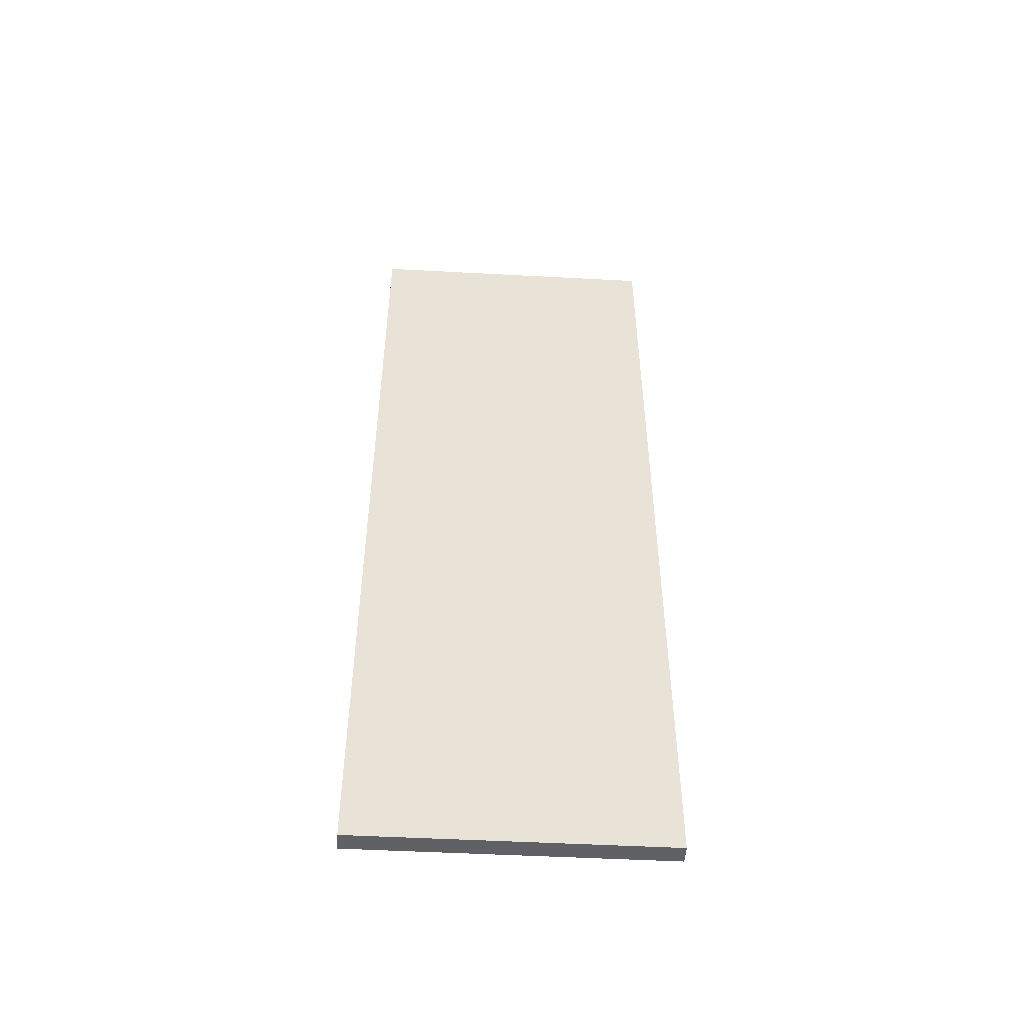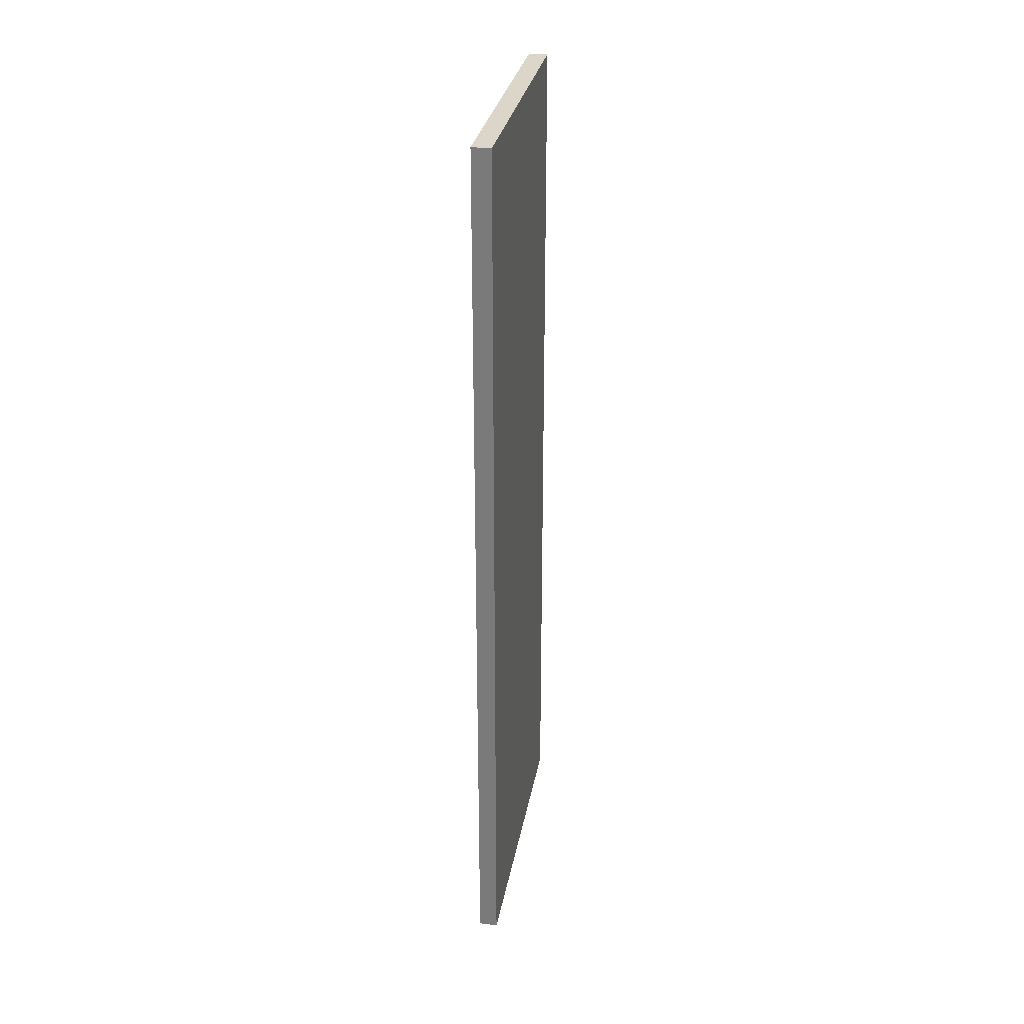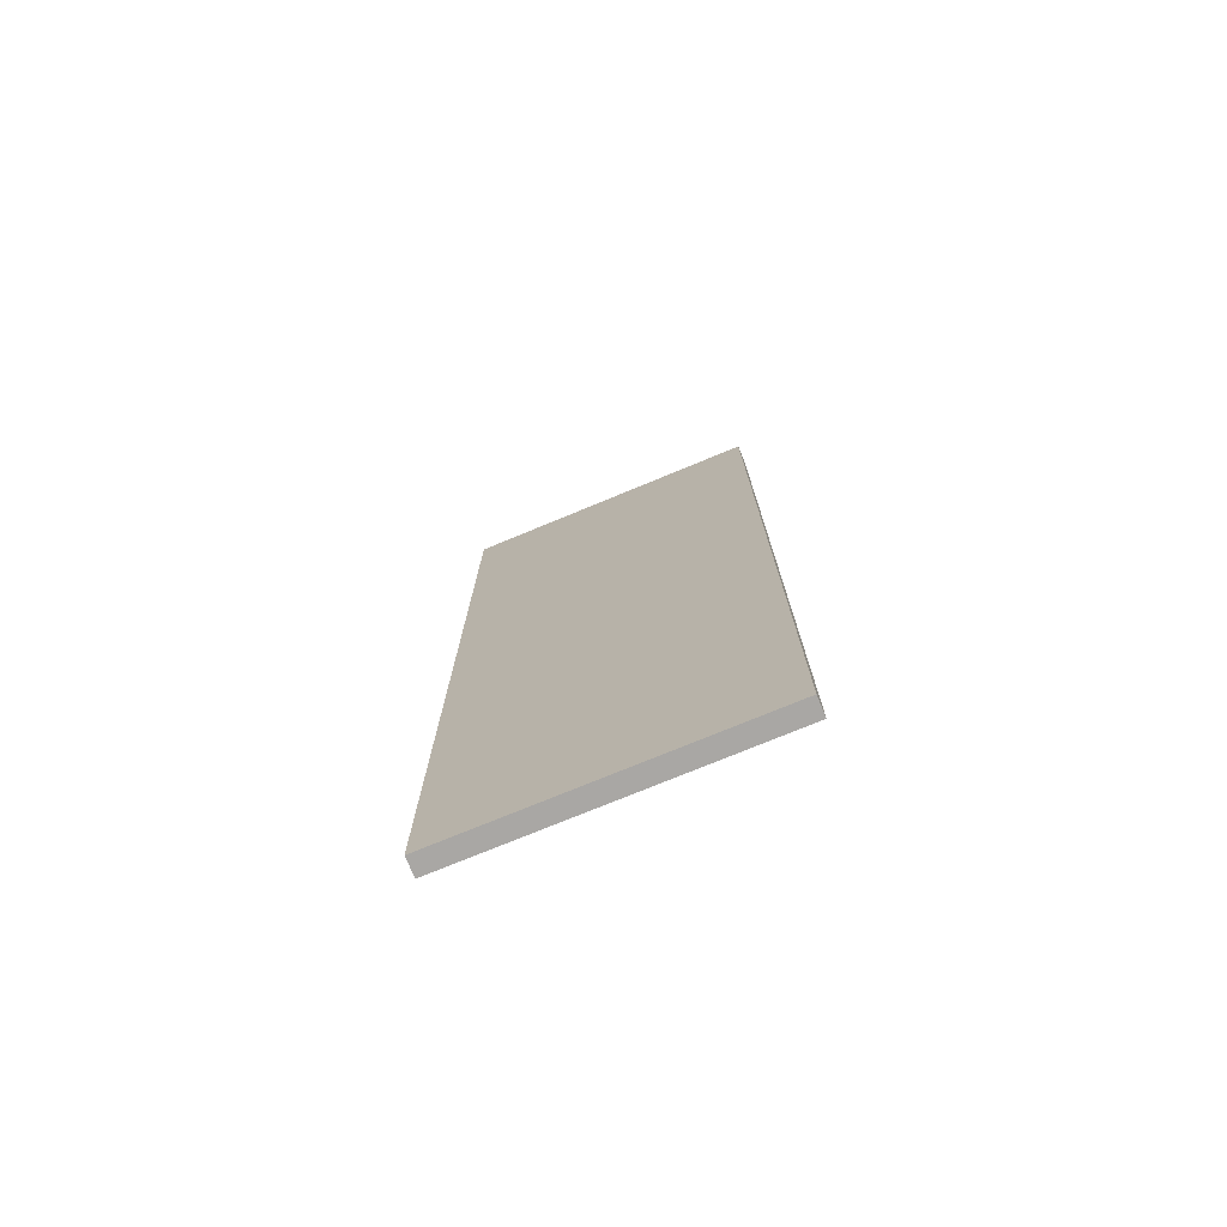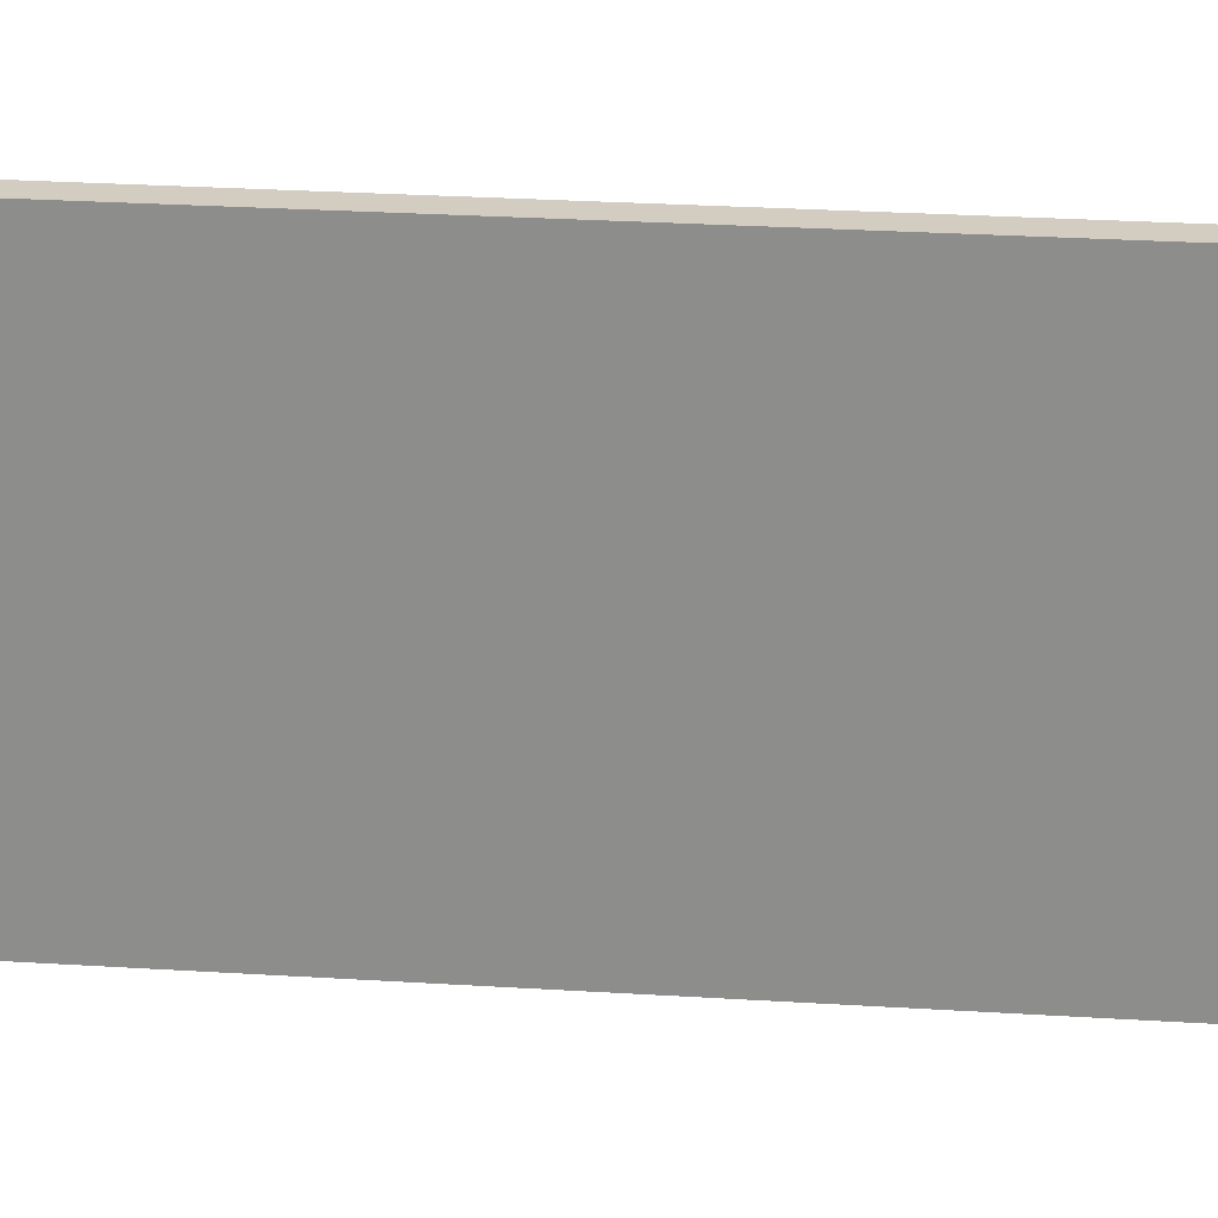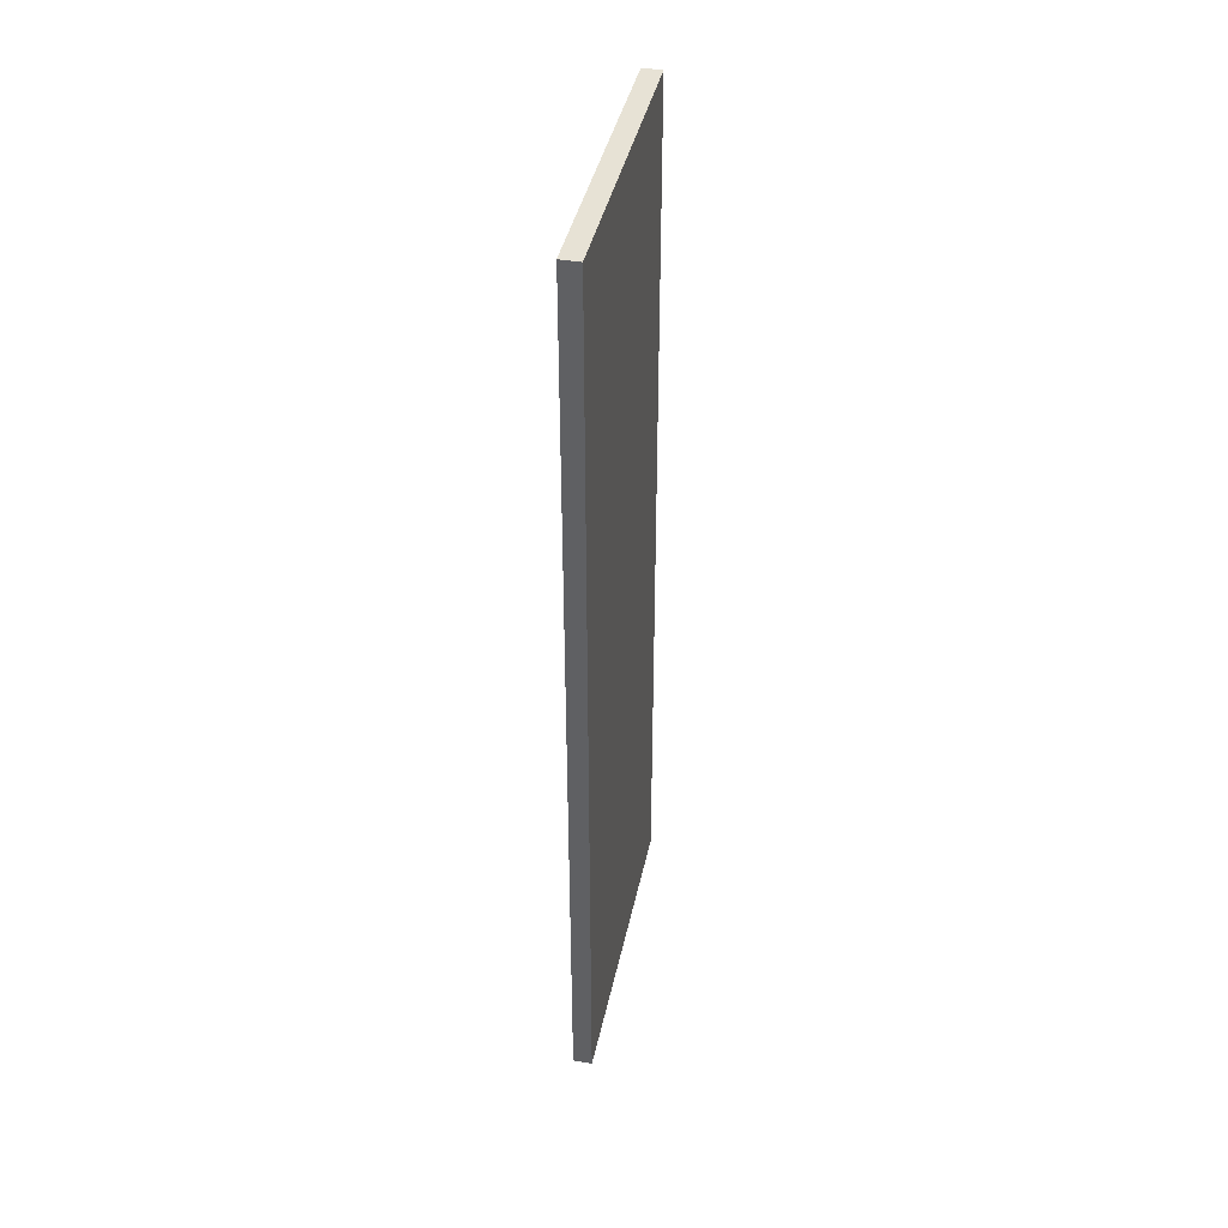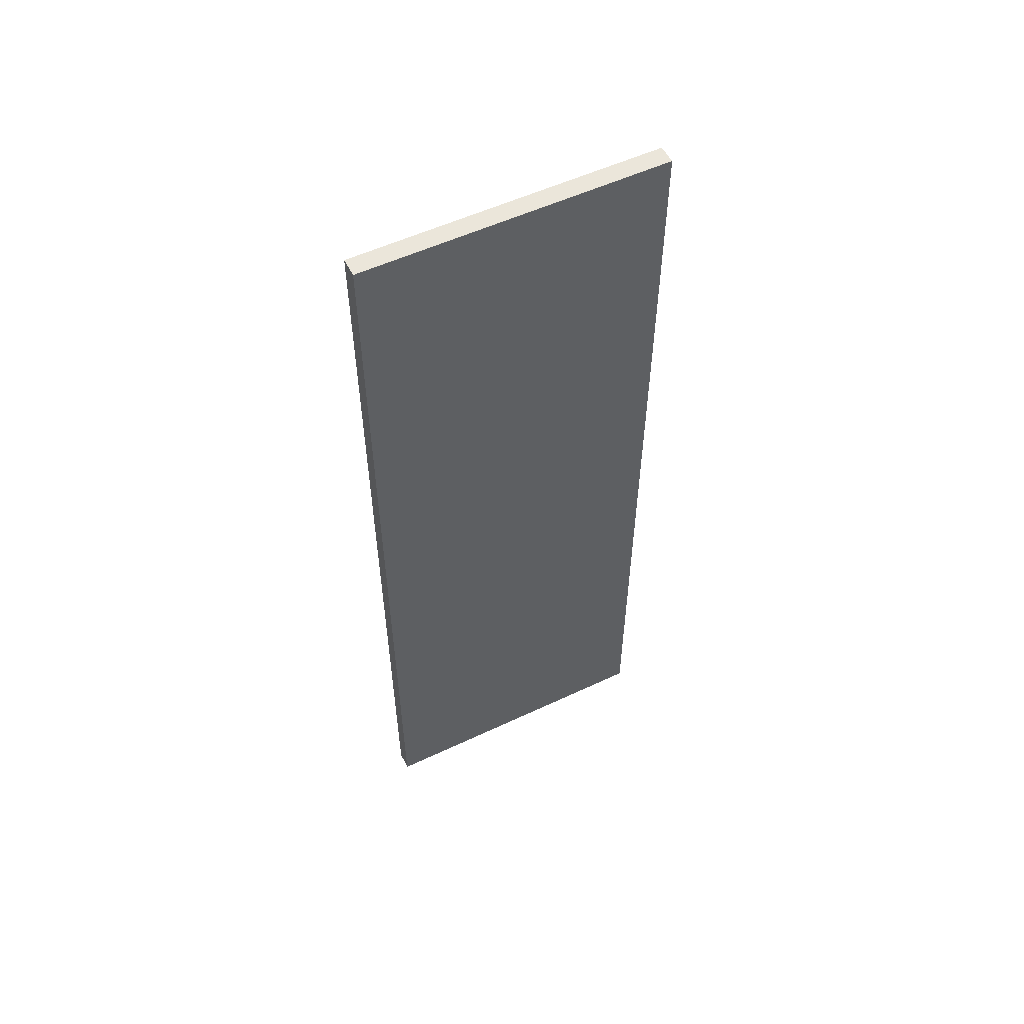
<metadata>
{"format":"obj","ext":"obj","renderer":"f3d","projection":"perspective","resolution":1024,"background":"white","views":[{"elev":-49.4,"azim":-93.4,"up":"+Y"},{"elev":30.1,"azim":-169.9,"up":"+Y"},{"elev":-74.7,"azim":112.5,"up":"+Y"},{"elev":24.6,"azim":-83.9,"up":"+Z"},{"elev":40.5,"azim":11.7,"up":"+Y"},{"elev":54.9,"azim":-116.4,"up":"+Y"}]}
</metadata>
<code>
o cube
v 0 2 1.006
v 0 2 -0.00625
v 0 -1 1.006
v 0 -1 -0.00625
v -0.0625 2 -0.00625
v -0.0625 2 1.006
v -0.0625 -1 -0.00625
v -0.0625 -1 1.006
f 4 7 5 2
f 3 4 2 1
f 8 3 1 6
f 7 8 6 5
f 6 1 2 5
f 7 4 3 8

</code>
